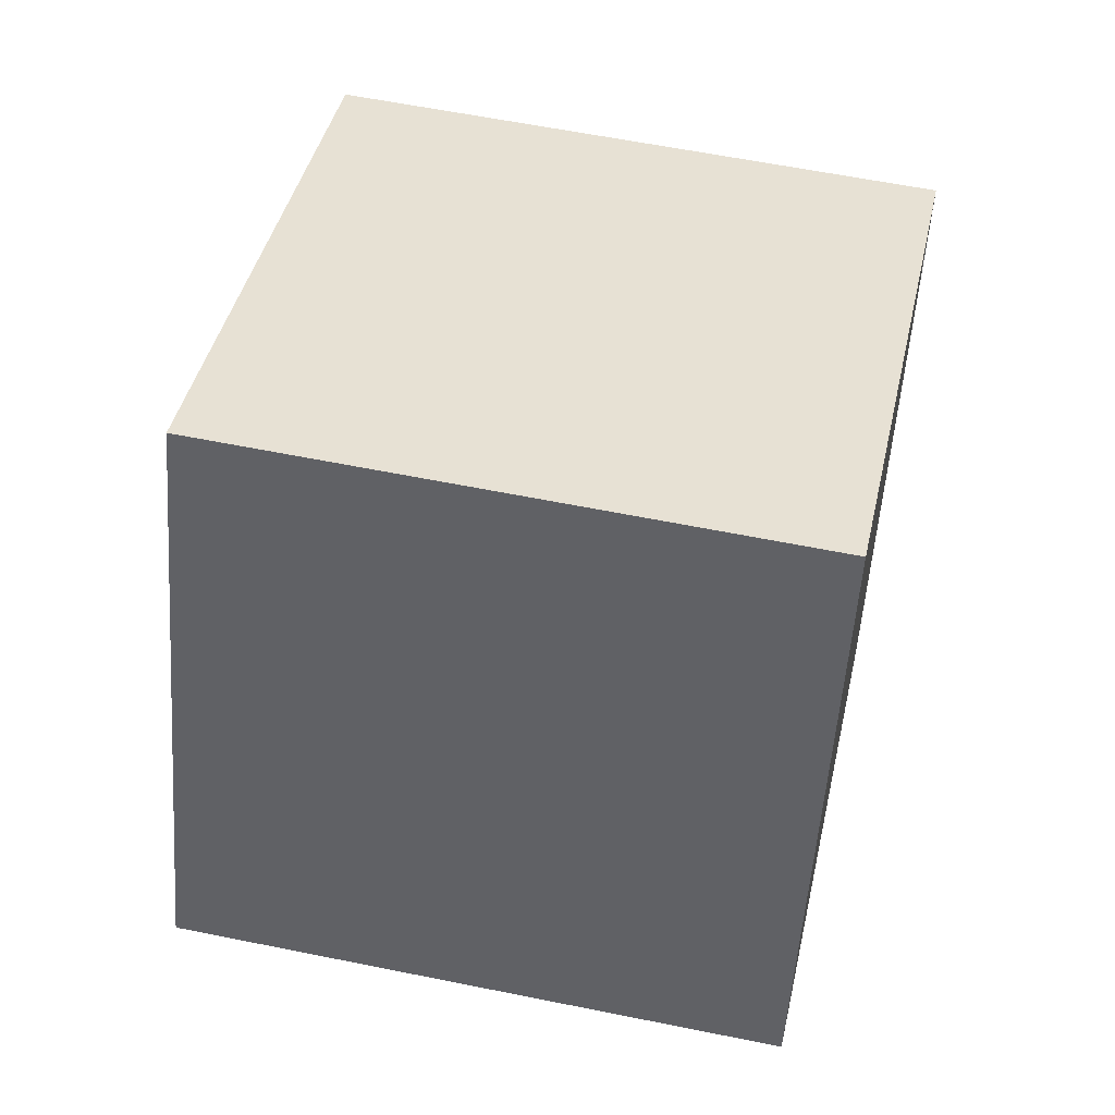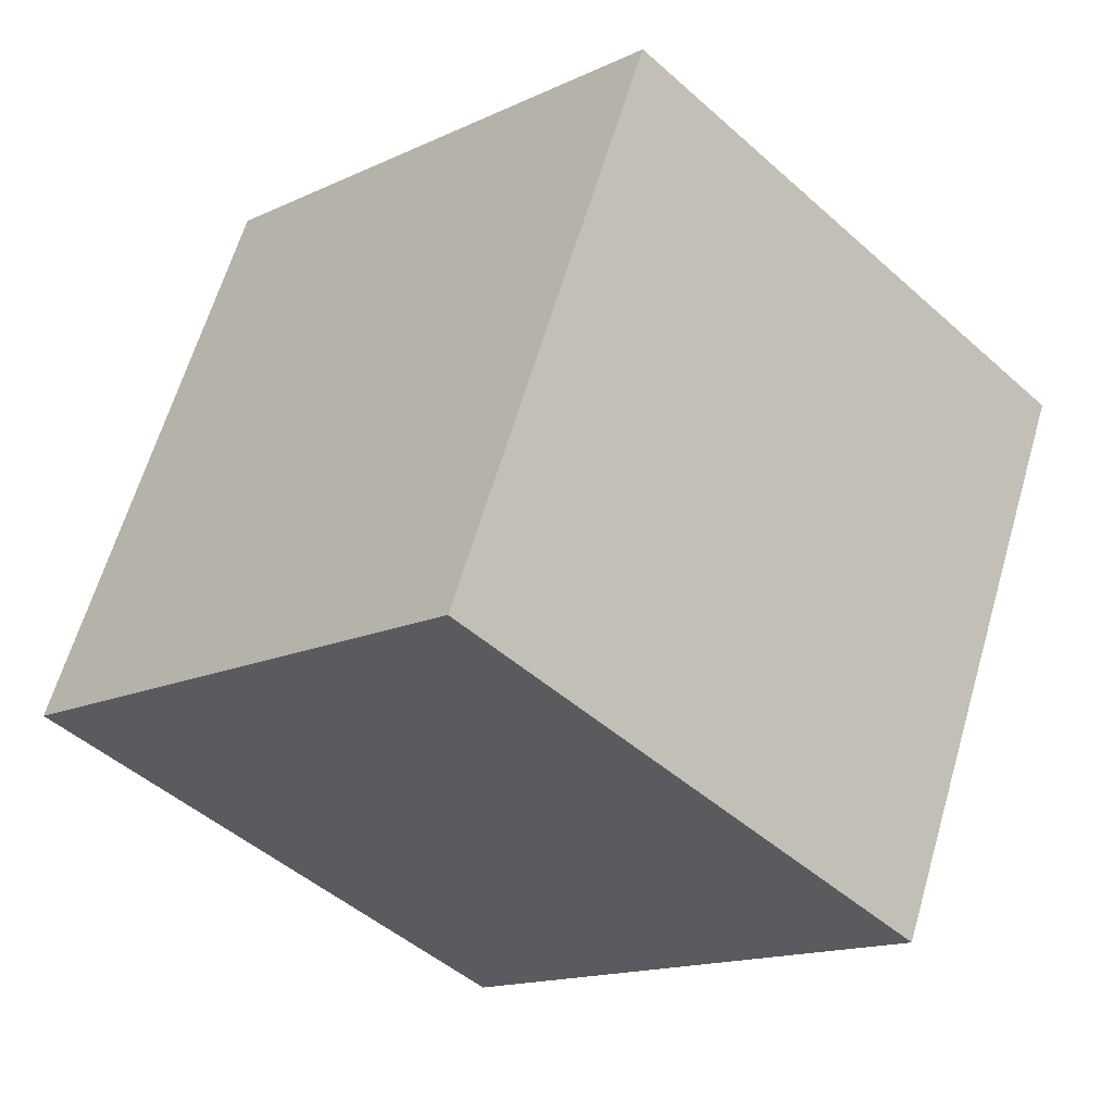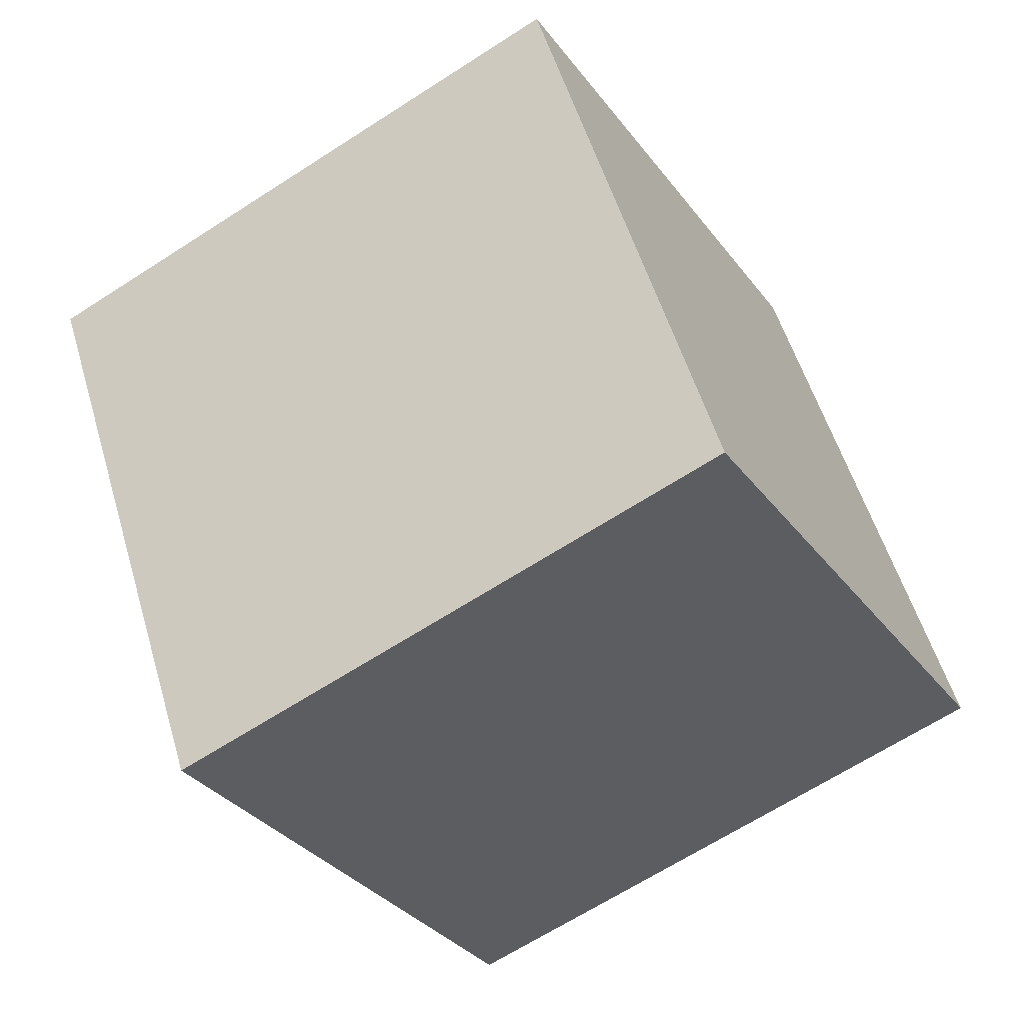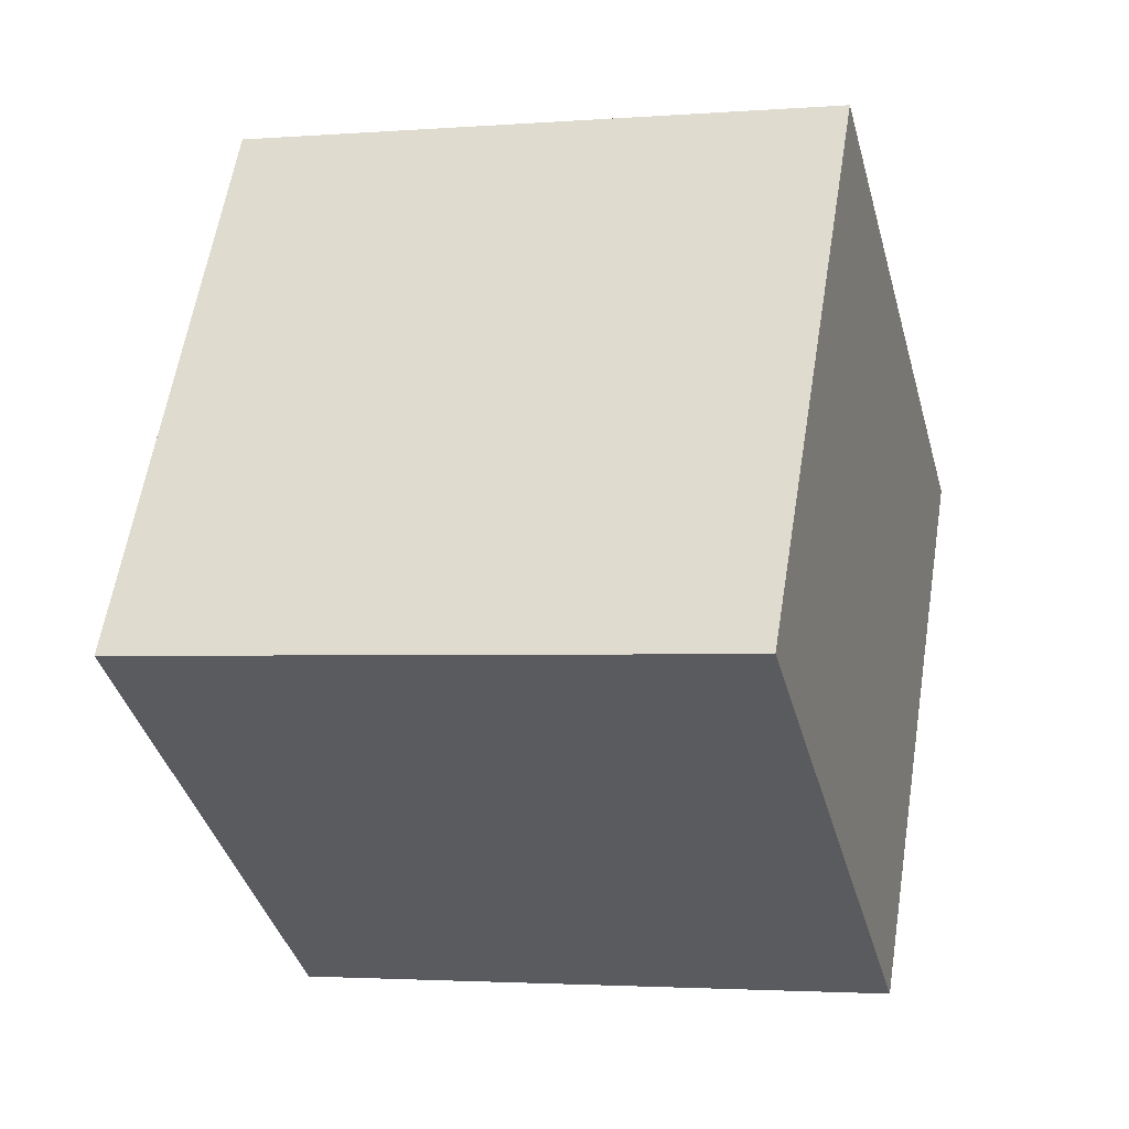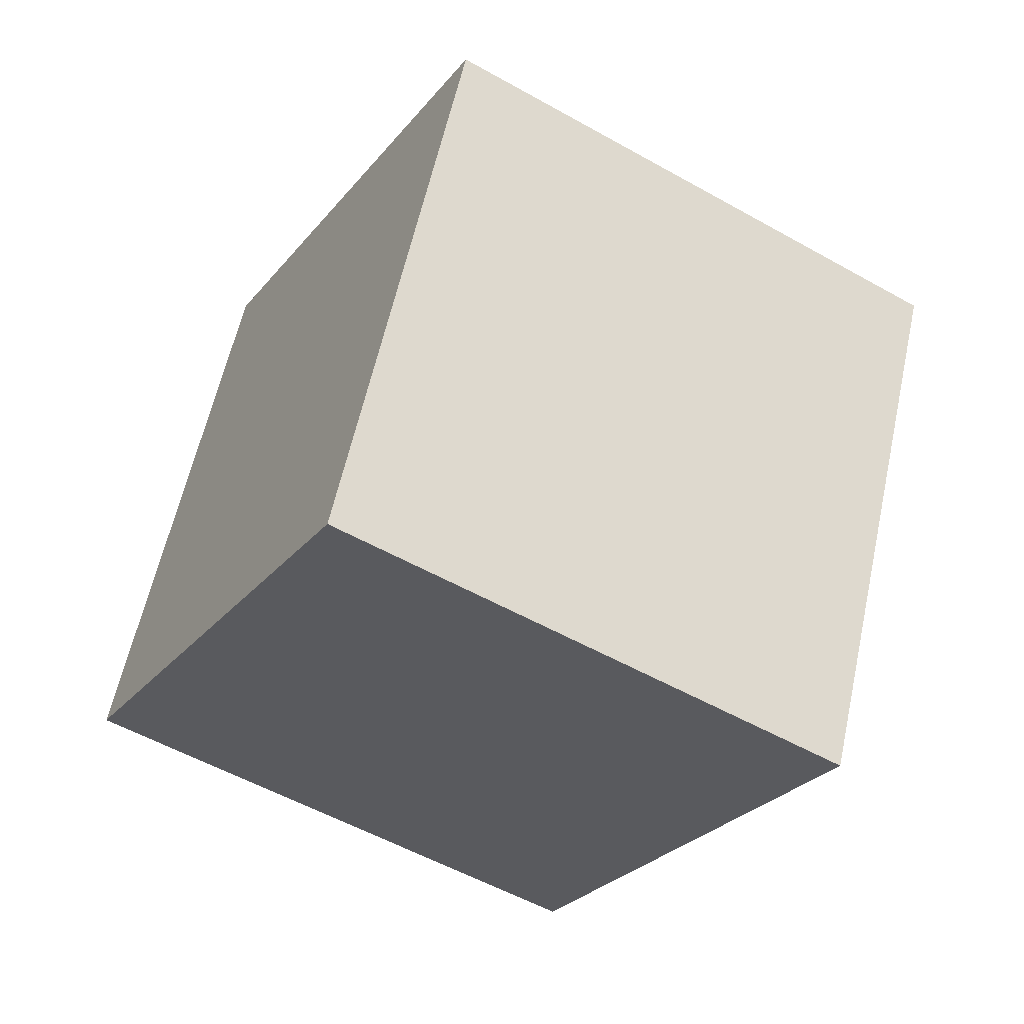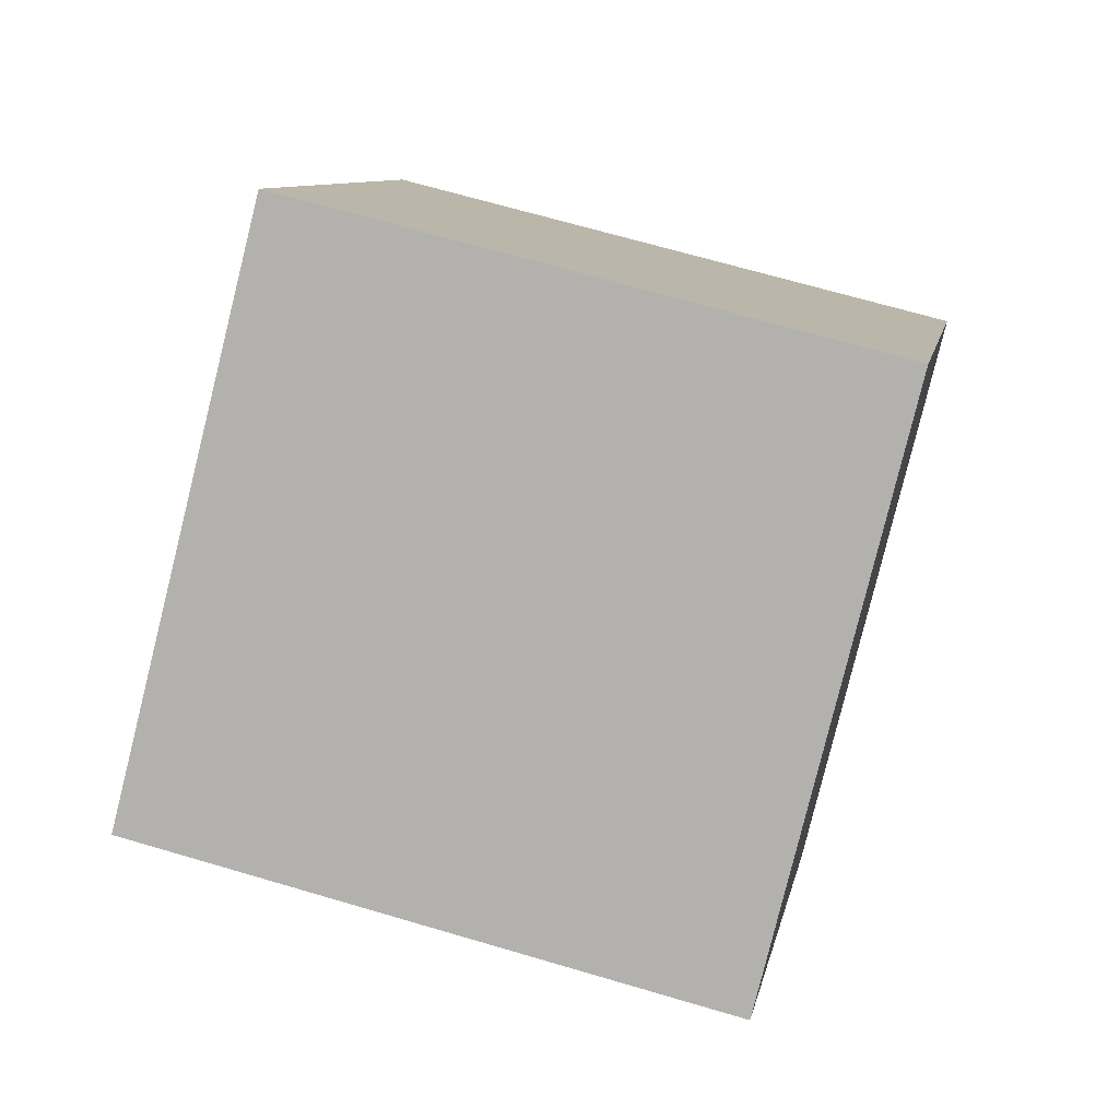
<metadata>
{"format":"obj","ext":"obj","renderer":"f3d","projection":"perspective","resolution":1024,"background":"white","views":[{"elev":-63.6,"azim":-28.2,"up":"+Y"},{"elev":-30.3,"azim":-67.6,"up":"+Y"},{"elev":-41.4,"azim":97.1,"up":"+Y"},{"elev":45.8,"azim":77.0,"up":"+Y"},{"elev":-7.8,"azim":145.4,"up":"+Z"},{"elev":18.6,"azim":-102.8,"up":"+Y"}]}
</metadata>
<code>
v 11.63 -5.713 -1.738
v 2.508 -3.924 -5.415
v 12.45 3.895 0.9118
v 3.324 5.684 -2.764
v 7.627 -7.831 7.176
v -1.499 -6.042 3.5
v 8.444 1.776 9.826
v -0.6824 3.566 6.15
f 2 4 1
f 5 2 1
f 1 4 3
f 3 5 1
f 2 8 4
f 6 2 5
f 6 8 2
f 4 8 3
f 7 5 3
f 3 8 7
f 7 6 5
f 8 6 7

</code>
